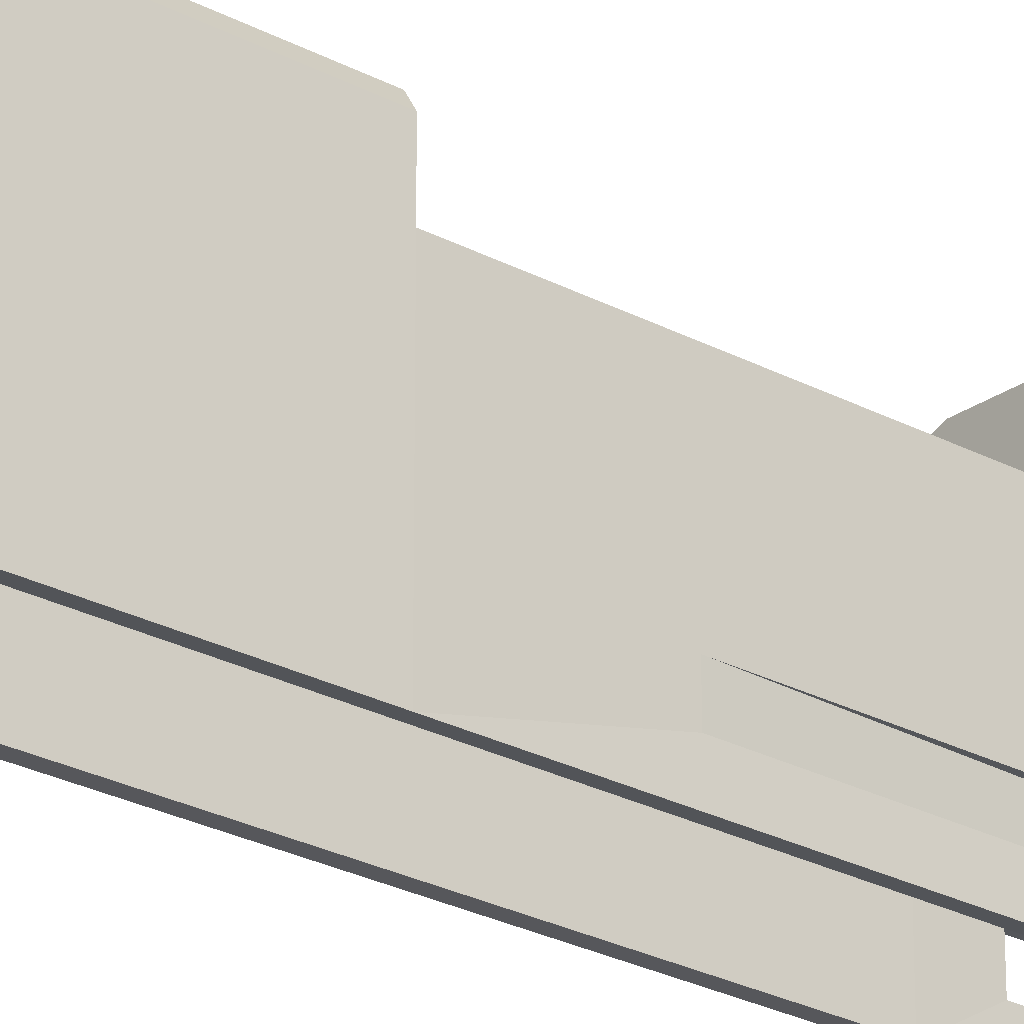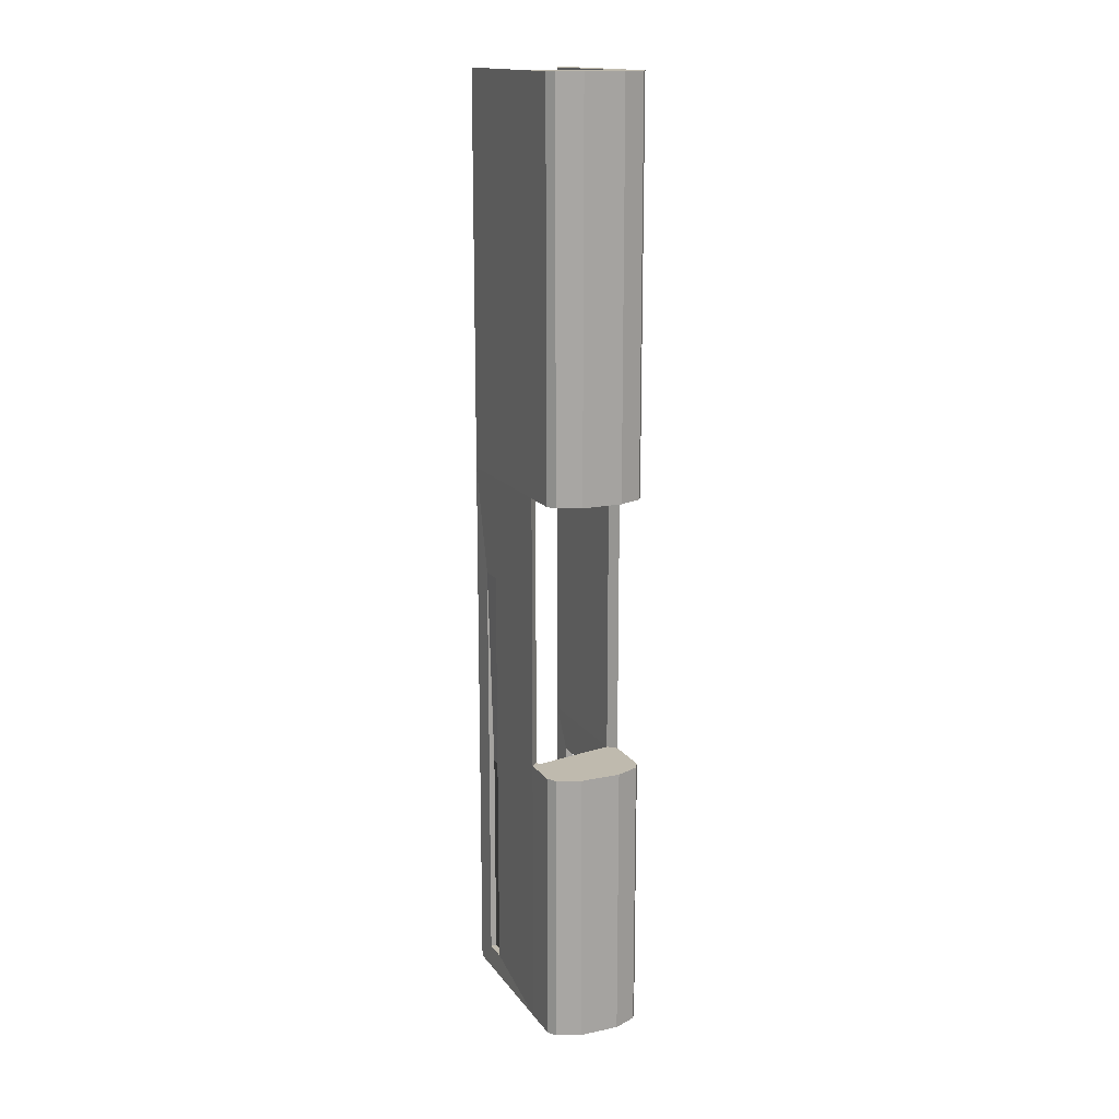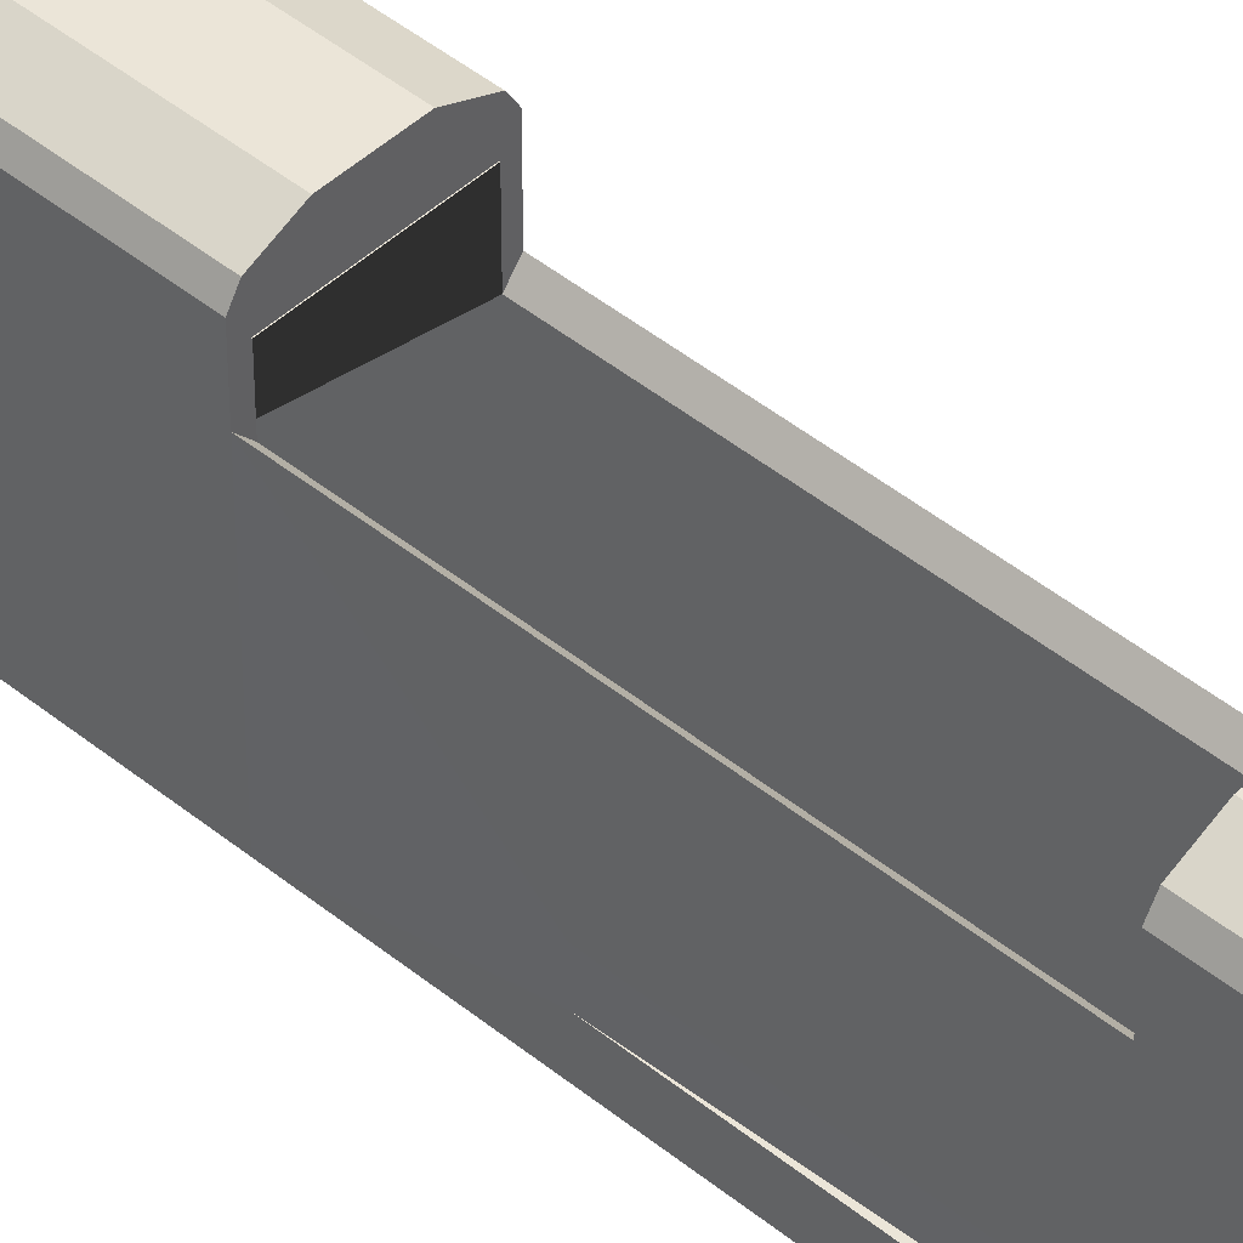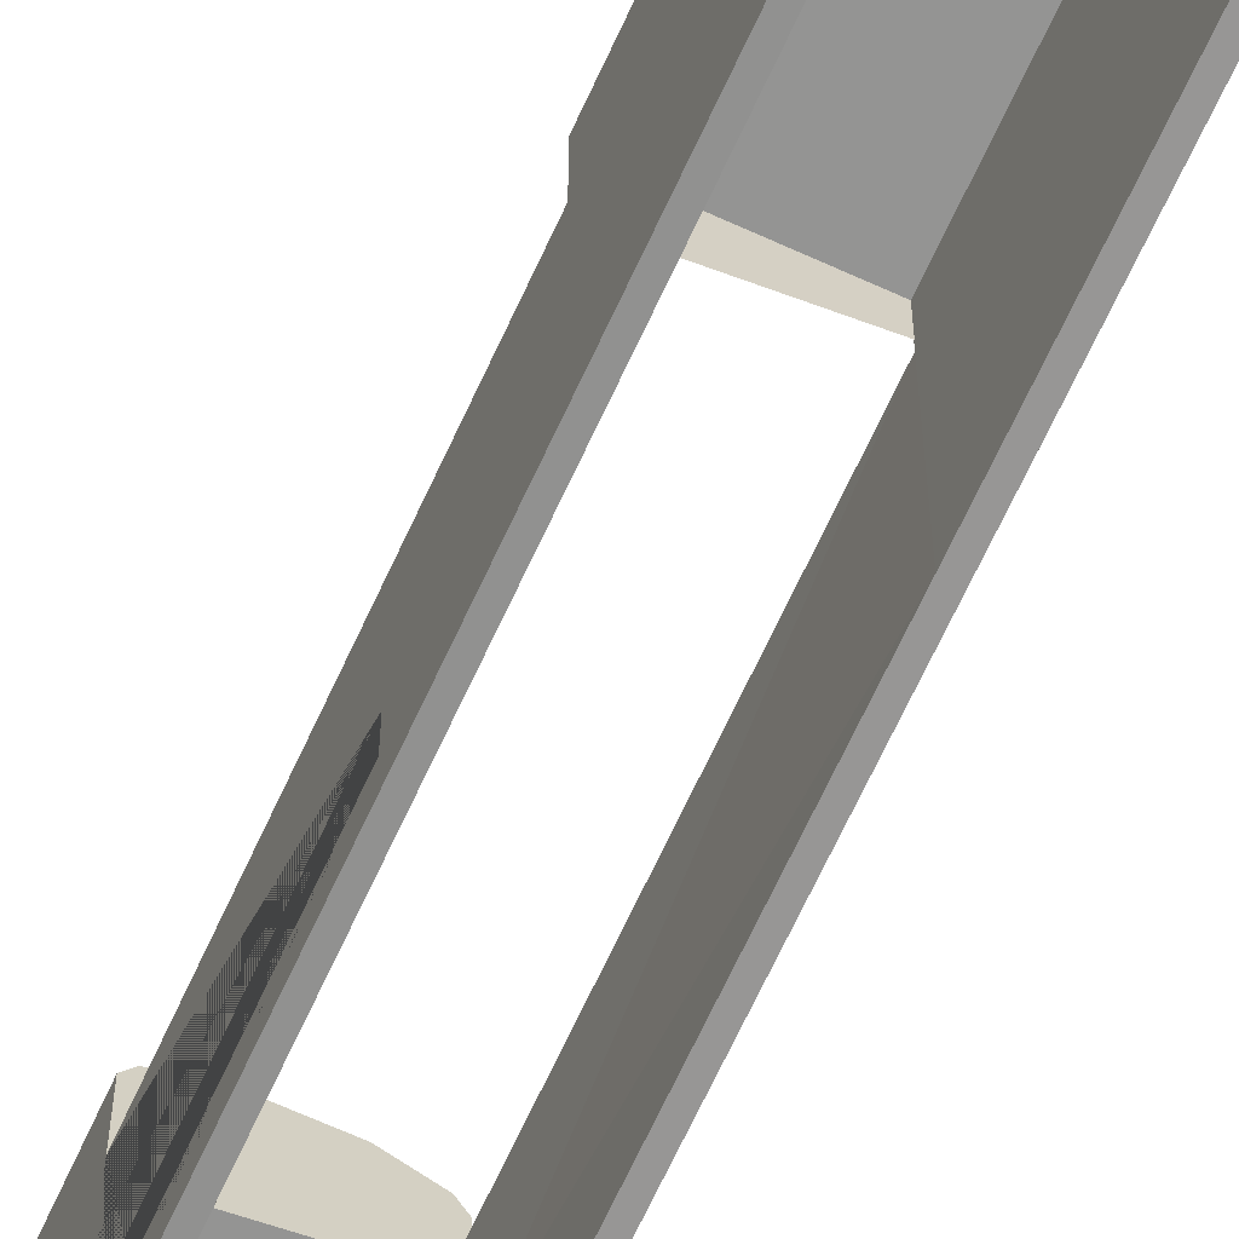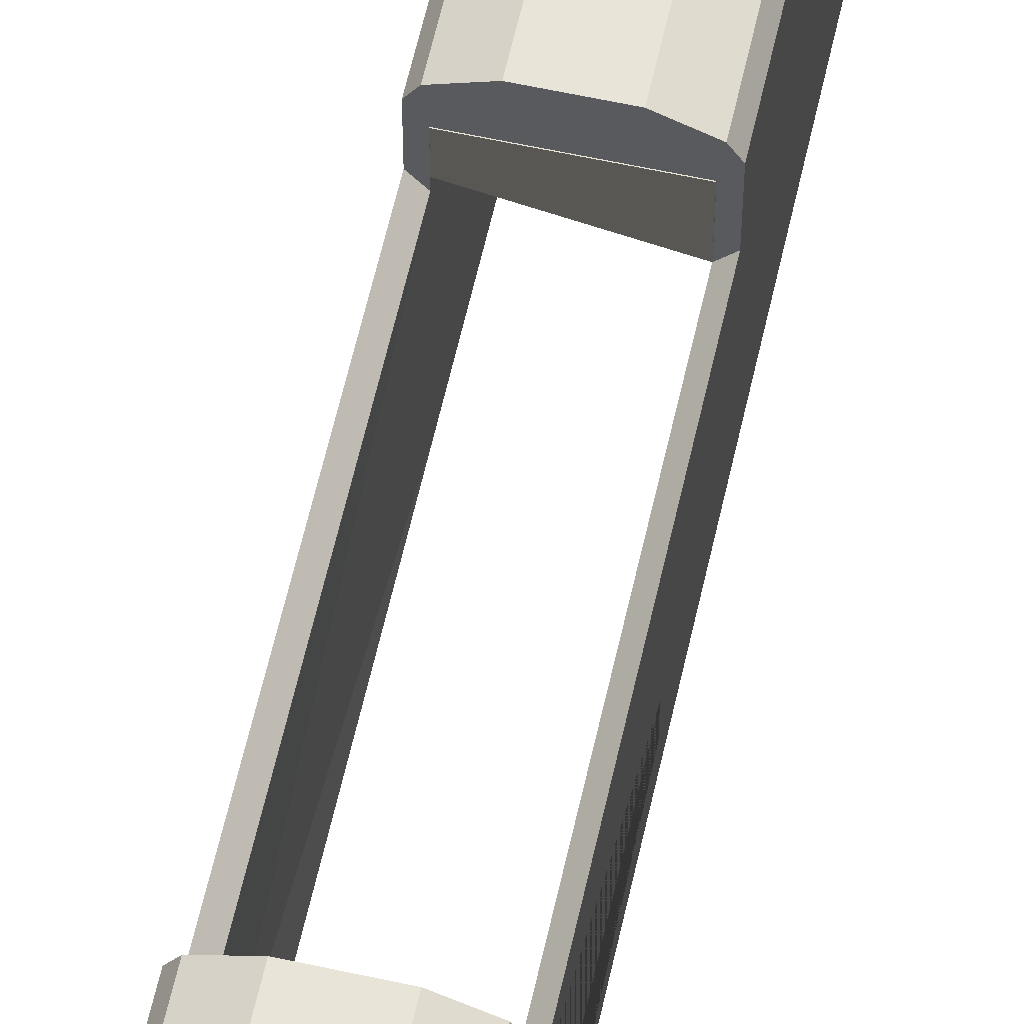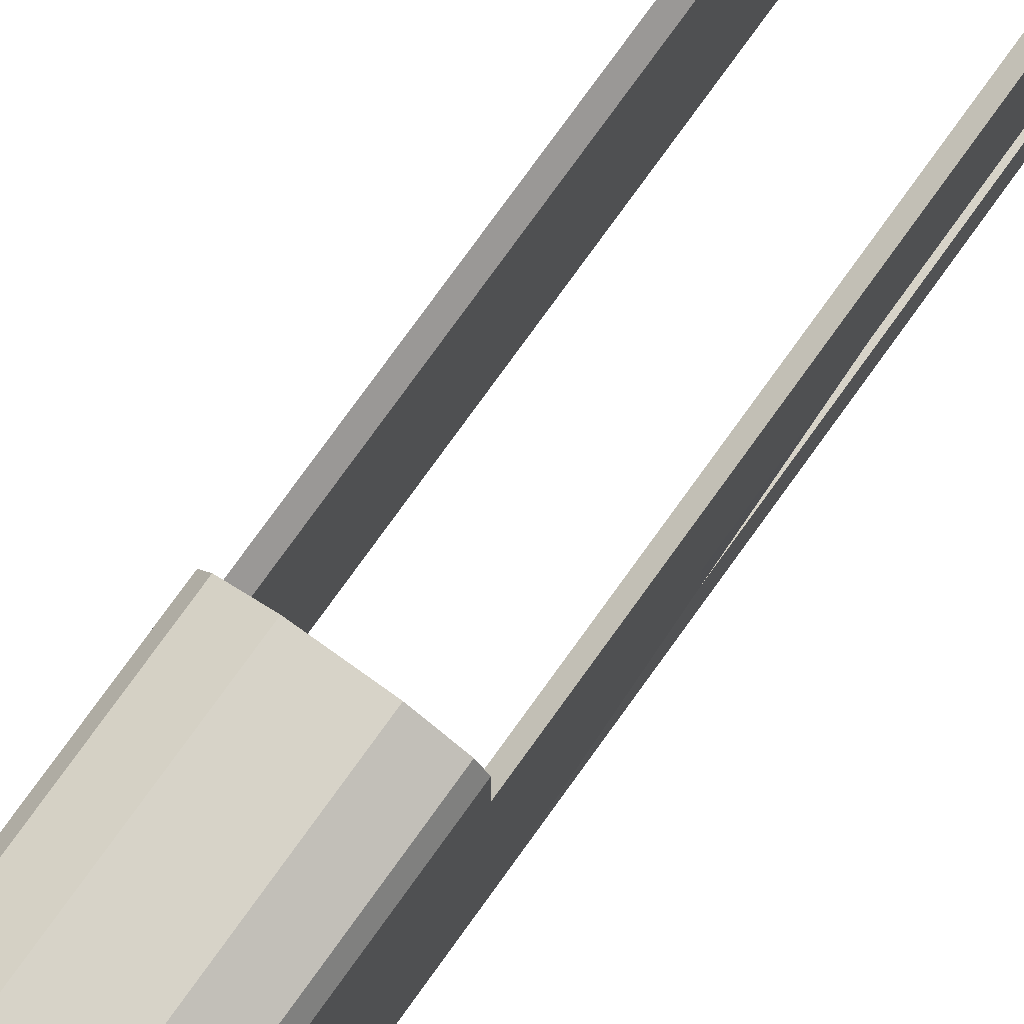
<metadata>
{"format":"obj","ext":"obj","renderer":"f3d","projection":"perspective","resolution":1024,"background":"white","views":[{"elev":-25.2,"azim":48.8,"up":"+Y"},{"elev":15.8,"azim":156.3,"up":"+Z"},{"elev":45.6,"azim":133.1,"up":"+Y"},{"elev":-67.0,"azim":-24.6,"up":"+Y"},{"elev":60.5,"azim":-167.4,"up":"+Y"},{"elev":76.9,"azim":35.7,"up":"+Y"}]}
</metadata>
<code>
o коробка_Cube.002
v -0.155 -0.2867 1.502
v -0.155 0.2867 1.502
v -0.1303 -0.2854 -1.502
v -0.1303 0.2497 -1.502
v 0.155 -0.2867 1.502
v 0.155 0.2867 1.502
v 0.1303 -0.2854 -1.502
v 0.1303 0.2497 -1.502
v -0.1374 0.3152 1.502
v -0.1374 0.3152 -1.502
v 0.1374 0.3152 -1.502
v 0.1374 0.3152 1.502
v -0.06393 0.3463 1.502
v -0.06393 0.3463 -1.502
v 0.06393 0.3463 -1.502
v 0.06393 0.3463 1.502
v -0.155 0.2867 -1.502
v 0.1517 -0.21 -1.43
v 0.155 0.2867 -1.502
v -0.1303 0.2497 1.5
v -0.1303 -0.2854 1.5
v 0.1303 -0.2854 1.5
v 0.1303 0.2497 1.5
v -0.155 0.2867 -0.6224
v 0.1517 -0.21 -0.9308
v 0.155 0.2867 -0.6224
v -0.1374 0.3152 -0.6224
v 0.1374 0.3152 -0.6224
v -0.06393 0.3463 -0.6224
v 0.06393 0.3463 -0.6224
v 0.1303 0.2497 -0.6231
v -0.1303 0.2497 -0.6231
v -0.1303 -0.2854 -0.6231
v 0.1303 -0.2854 -0.6231
v 0.155 0.2867 0.2464
v 0.1374 0.3152 0.2464
v 0.06393 0.3463 0.2464
v 0.1303 0.2497 0.2452
v 0.1303 -0.2854 0.2452
v -0.155 0.2867 0.2464
v 0.1517 -0.21 -0.0883
v -0.1374 0.3152 0.2464
v -0.06393 0.3463 0.2464
v -0.1303 0.2497 0.2452
v -0.1303 -0.2854 0.2452
v 0.1517 -0.1347 -1.43
v 0.155 0.1719 1.502
v 0.1303 0.1447 -1.502
v 0.1303 0.1447 1.5
v 0.1303 0.1447 -0.6231
v 0.1517 -0.1347 -0.9308
v 0.1303 0.1447 0.2452
v 0.1517 -0.1347 -0.0883
v -0.155 0.142 1.502
v -0.1303 0.1147 -1.502
v -0.1303 0.1147 1.5
v -0.1303 0.1147 -0.6231
v -0.1303 0.1147 0.2452
v 0.155 0.1719 -1.502
v 0.155 -0.2867 -1.502
v 0.155 -0.2867 -0.6224
v 0.155 -0.2867 0.2464
v 0.155 0.1719 0.2464
v 0.155 0.1719 -0.6224
v 0.1333 -0.1347 -1.43
v 0.1333 -0.21 -1.43
v 0.1333 -0.21 -0.9308
v 0.1333 -0.21 -0.7493
v 0.1333 -0.1347 -0.7493
v 0.1333 -0.1347 -0.9308
v -0.155 0.142 -1.502
v -0.155 -0.2867 -1.502
v -0.155 -0.2867 -0.6224
v -0.155 -0.2867 0.2464
v -0.155 0.142 0.2464
v -0.155 0.142 -0.6224
v -0.155 0.142 -1.502
v -0.155 -0.2867 -1.502
v -0.155 -0.2867 -0.6224
v -0.155 -0.2867 0.2464
v -0.155 0.142 0.2464
v -0.155 0.142 -0.6224
v -0.155 -0.1299 -1.431
v -0.155 -0.2111 -1.431
v -0.155 -0.2111 -1.02
v -0.155 -0.2111 -0.07502
v -0.155 -0.1299 -0.07502
v -0.155 -0.1299 -1.02
v -0.1315 -0.1299 -1.431
v -0.1315 -0.2111 -1.431
v -0.1315 -0.2111 -1.02
v -0.1315 -0.2111 -0.7484
v -0.1315 -0.1299 -0.7484
v -0.1315 -0.1299 -1.02
f 76 24 17 71
f 44 38 23 20
f 63 35 6 47
f 19 17 10 11
f 28 11 15 30
f 26 19 11 28
f 40 2 9 42
f 2 6 12 9
f 37 43 13 16
f 42 9 13 43
f 9 12 16 13
f 11 10 14 15
f 55 3 72 71
f 74 45 21 1
f 8 4 17 19
f 48 8 19 59
f 47 49 22 5
f 58 44 20 56
f 52 39 22 49
f 61 34 7 60
f 62 39 34 61
f 48 7 34 39 68 67 66 65
f 55 4 32 57
f 72 3 33 73
f 10 27 29 14
f 15 14 29 30
f 17 24 27 10
f 59 19 26 64
f 4 8 31 32
f 54 2 40 75
f 12 36 37 16
f 6 35 36 12
f 5 22 39 62
f 69 68 39 52
f 63 64 50 52
f 73 33 45 74
f 8 48 50 31
f 38 52 49 23
f 54 1 21 56
f 7 48 59 60
f 62 63 47 5
f 2 54 56 20 23 49 47 6
f 33 57 58 45
f 1 54 75 74
f 45 58 56 21
f 4 55 71 17
f 57 76 75 58
f 63 52 38 44 58 75 40 42 43 37 36 35
f 64 26 28 30 29 27 24 76 57 32 31 50
f 51 53 69 70
f 46 18 60 59
f 18 25 61 60
f 25 41 62 61
f 41 53 63 62
f 53 51 64 63
f 51 46 59 64
f 69 52 50 48 65 70
f 41 25 67 68
f 18 46 65 66
f 46 51 70 65
f 53 41 68 69
f 25 18 66 67
f 78 77 71 72
f 79 78 72 73
f 80 79 73 74
f 81 80 74 75
f 82 81 75 76
f 77 82 76 71
f 86 87 93 92
f 83 84 90 89
f 55 57 93 94 89
f 3 55 89 90
f 3 90 92 33
f 84 85 86 92 91 90
f 88 83 89 94 93 87
f 33 92 93 57
f 79 80 81 82 87 86
f 79 86 84 78
f 82 77 83 87
f 78 84 83 77

</code>
